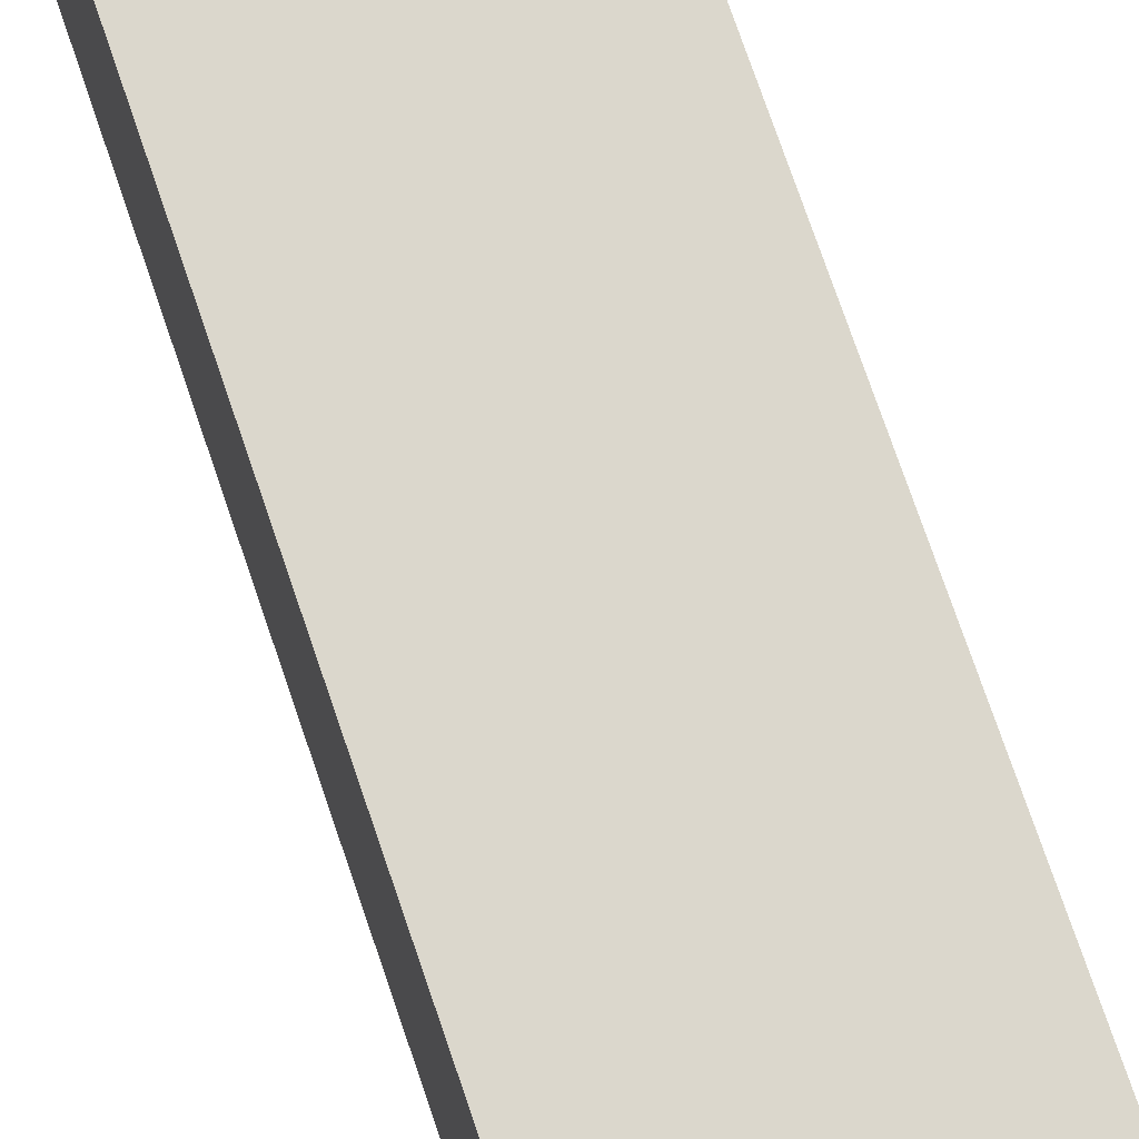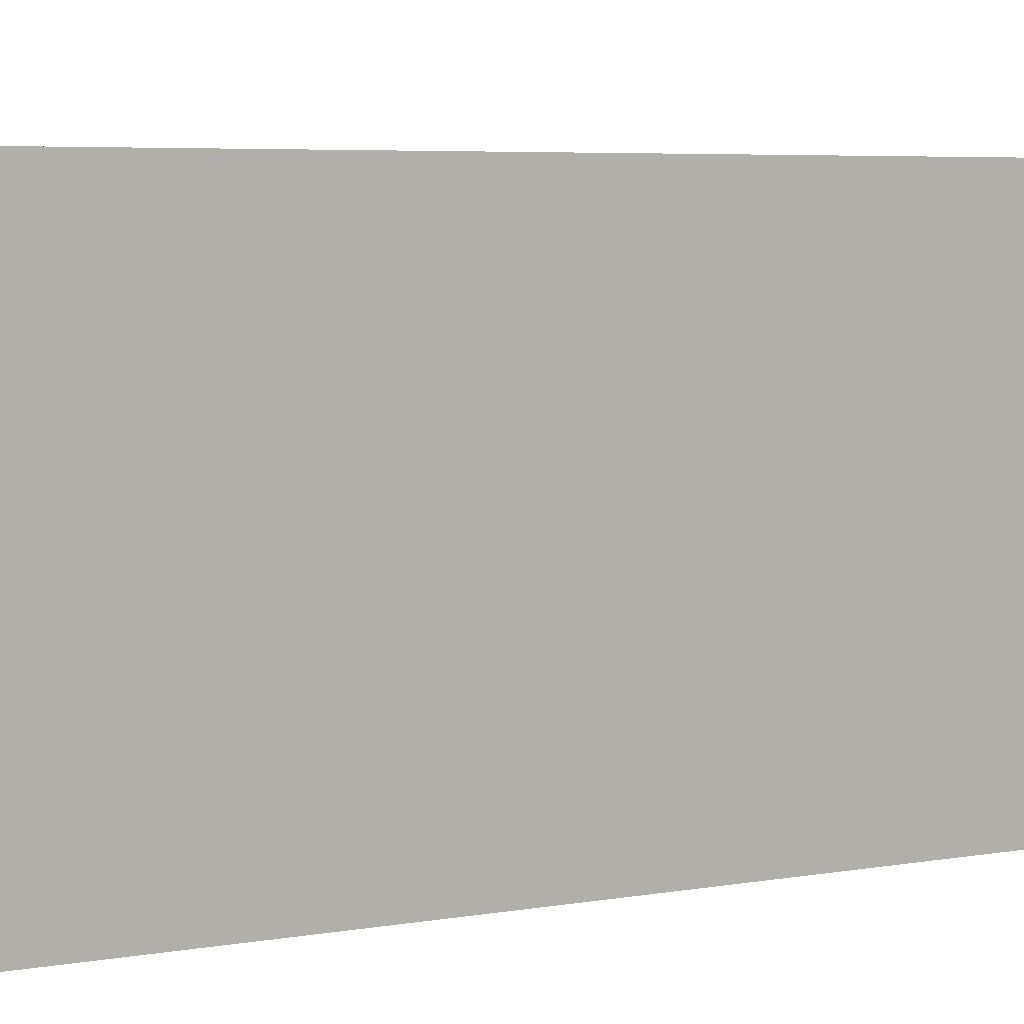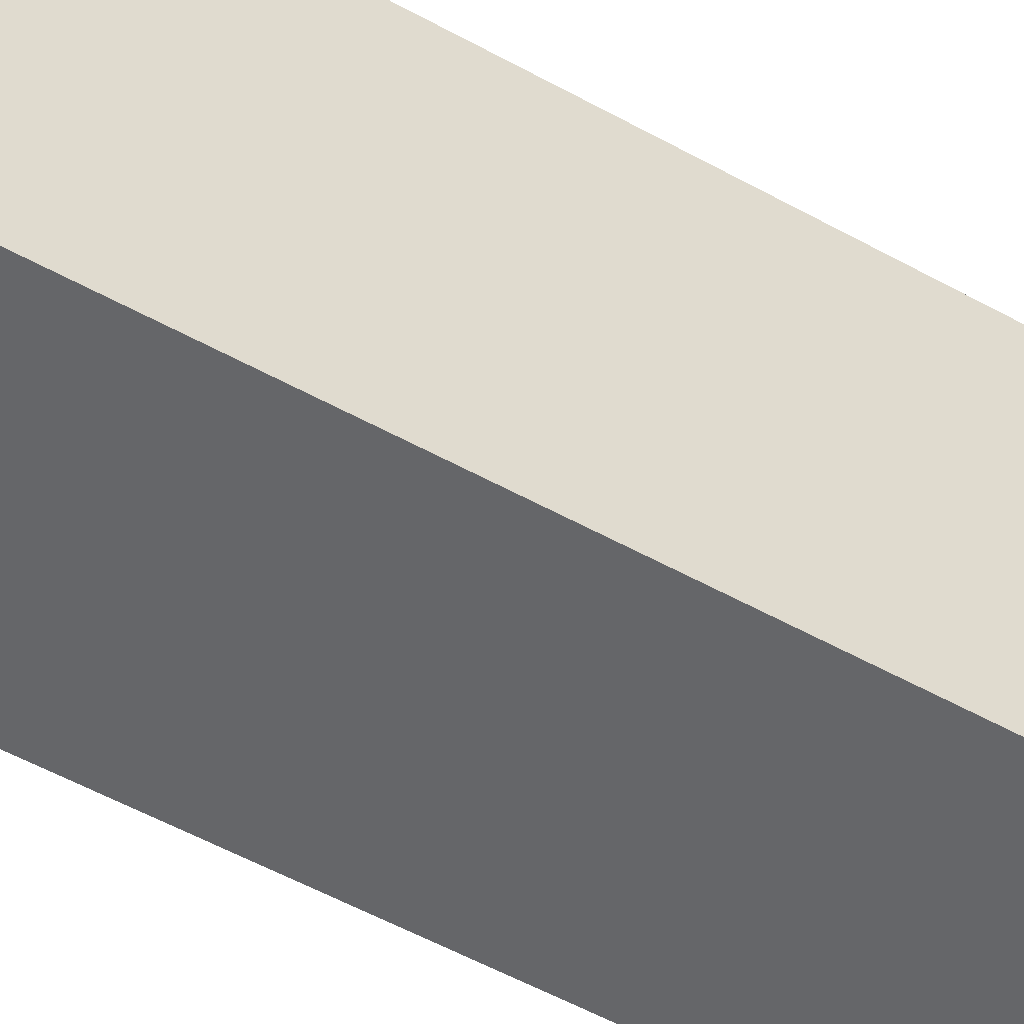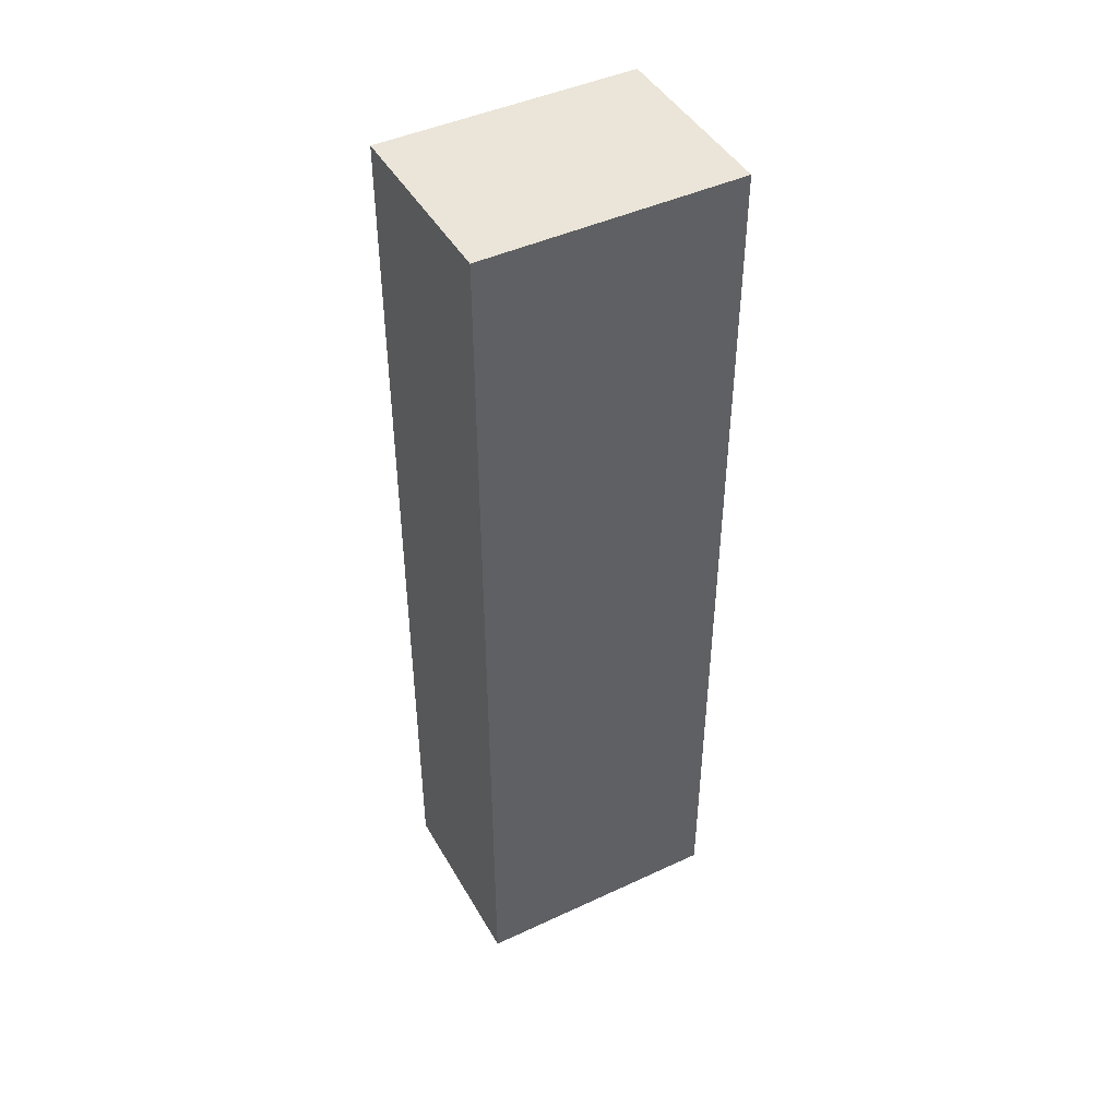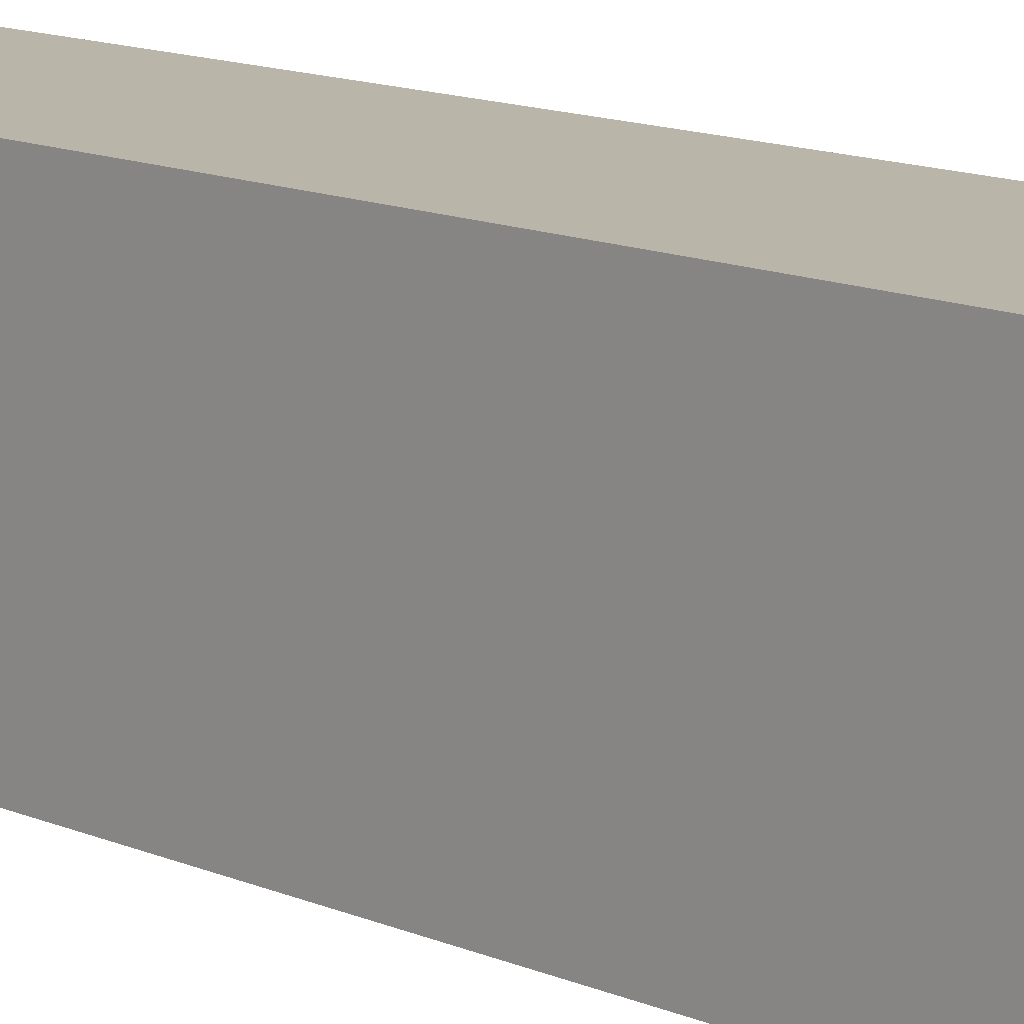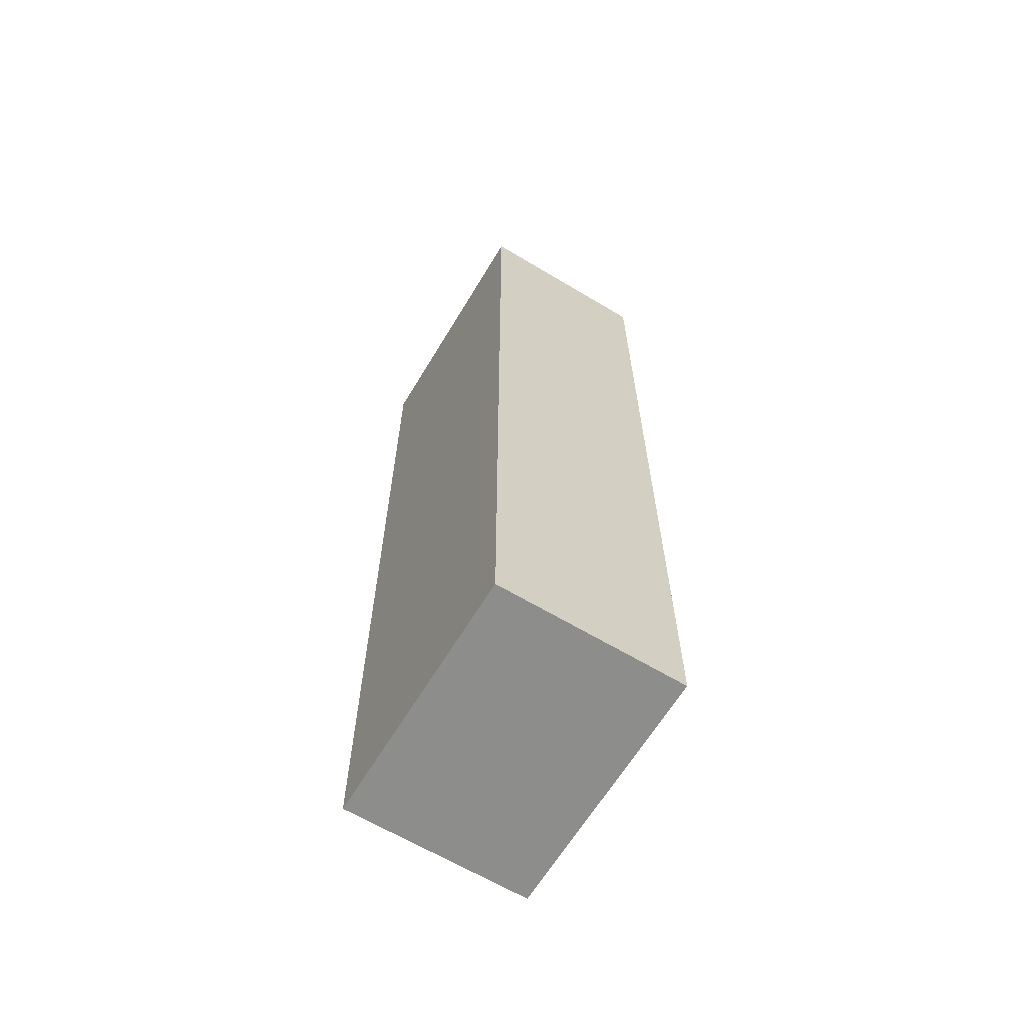
<metadata>
{"format":"obj","ext":"obj","renderer":"f3d","projection":"perspective","resolution":1024,"background":"white","views":[{"elev":73.2,"azim":161.3,"up":"+Y"},{"elev":3.2,"azim":47.7,"up":"+Y"},{"elev":-51.9,"azim":-121.3,"up":"+Y"},{"elev":45.1,"azim":61.7,"up":"+Z"},{"elev":13.4,"azim":-46.0,"up":"+Y"},{"elev":-64.5,"azim":-31.1,"up":"+Z"}]}
</metadata>
<code>
v 7 9.625 0
v 0 9.625 35
v 7 9.625 35
v 0 9.625 35
v 7 9.625 0
v 0 9.625 0
v 0 0 0
v 7 9.625 0
v 7 0 0
v 7 9.625 0
v 0 0 0
v 0 9.625 0
v 0 9.625 0
v 7 9.625 0
v 0 9.625 35
v 7 9.625 35
v 0 9.625 35
v 7 9.625 0
v 0 9.625 0
v 0 0 0
v 7 9.625 0
v 7 0 0
v 7 9.625 0
v 0 0 0
v 0 9.625 35
v 7 0 35
v 7 9.625 35
v 7 0 35
v 0 9.625 35
v 0 0 35
v 7 0 0
v 0 0 0
v 7 0 35
v 0 0 35
v 7 0 35
v 0 0 0
v 0 0 35
v 0 0 0
v 0 9.625 35
v 0 9.625 0
v 0 9.625 35
v 0 0 0
v 7 0 0
v 7 0 35
v 7 9.625 0
v 7 9.625 35
v 7 9.625 0
v 7 0 35
v 0 0 35
v 0 9.625 35
v 7 0 35
v 7 9.625 35
v 7 0 35
v 0 9.625 35
v 7 0 35
v 7 9.625 0
v 7 9.625 35
v 7 9.625 0
v 7 0 35
v 7 0 0
v 0 0 0
v 0 9.625 35
v 0 9.625 0
v 0 9.625 35
v 0 0 0
v 0 0 35
v 0 0 0
v 7 0 35
v 0 0 35
v 7 0 35
v 0 0 0
v 7 0 0
g polk monitor    floorstanding speaker
f 1 2 3
f 4 5 6
f 7 8 9
f 10 11 12
f 13 14 15
f 16 17 18
f 19 20 21
f 22 23 24
f 25 26 27
f 28 29 30
f 31 32 33
f 34 35 36
f 37 38 39
f 40 41 42
f 43 44 45
f 46 47 48
f 49 50 51
f 52 53 54
f 55 56 57
f 58 59 60
f 61 62 63
f 64 65 66
f 67 68 69
f 70 71 72

</code>
